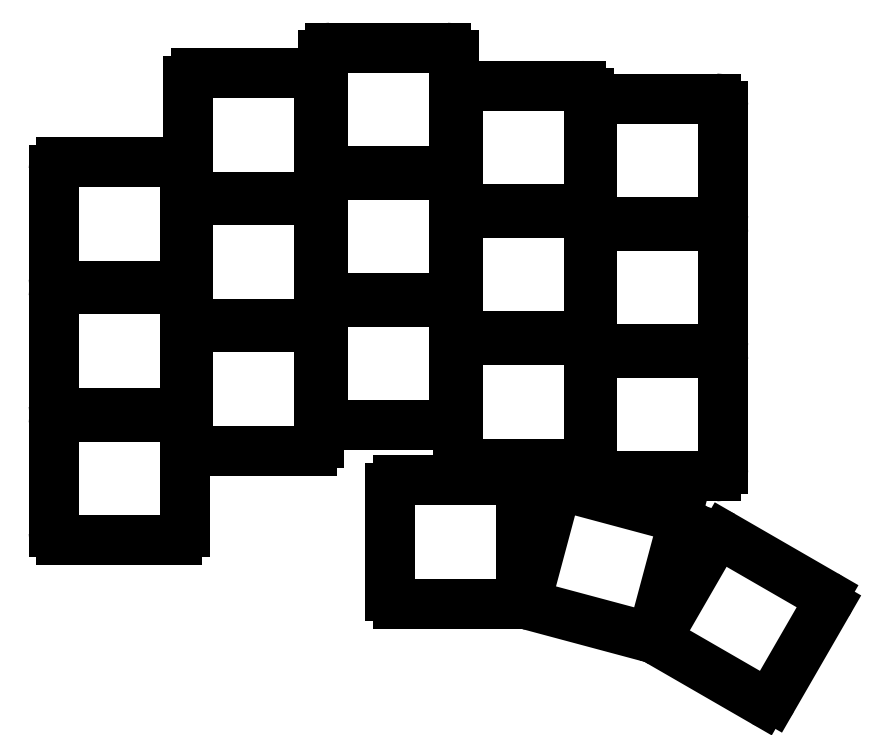
<metadata>
{"format":"dxf","ext":"dxf","renderer":"ezdxf+matplotlib","layout":"modelspace","background":"white","min_lineweight":24,"dpi":150}
</metadata>
<code>
0
SECTION
2
ENTITIES
0
LINE
8
0
10
-7.75
20
-8.25
11
7.75
21
-8.25
0
ARC
8
0
10
7.75
20
-7.25
40
1
50
270
51
360
0
LINE
8
0
10
8.75
20
-7.25
11
8.75
21
7.25
0
ARC
8
0
10
7.75
20
7.25
40
1
50
0
51
90
0
LINE
8
0
10
7.75
20
8.25
11
-7.75
21
8.25
0
ARC
8
0
10
-7.75
20
7.25
40
1
50
90
51
180
0
LINE
8
0
10
-8.75
20
7.25
11
-8.75
21
-7.25
0
ARC
8
0
10
-7.75
20
-7.25
40
1
50
180
51
270
0
LINE
8
0
10
-7.75
20
8.75
11
7.75
21
8.75
0
ARC
8
0
10
7.75
20
9.75
40
1
50
270
51
360
0
LINE
8
0
10
8.75
20
9.75
11
8.75
21
24.25
0
ARC
8
0
10
7.75
20
24.25
40
1
50
0
51
90
0
LINE
8
0
10
7.75
20
25.25
11
-7.75
21
25.25
0
ARC
8
0
10
-7.75
20
24.25
40
1
50
90
51
180
0
LINE
8
0
10
-8.75
20
24.25
11
-8.75
21
9.75
0
ARC
8
0
10
-7.75
20
9.75
40
1
50
180
51
270
0
LINE
8
0
10
-7.75
20
25.75
11
7.75
21
25.75
0
ARC
8
0
10
7.75
20
26.75
40
1
50
270
51
360
0
LINE
8
0
10
8.75
20
26.75
11
8.75
21
41.25
0
ARC
8
0
10
7.75
20
41.25
40
1
50
0
51
90
0
LINE
8
0
10
7.75
20
42.25
11
-7.75
21
42.25
0
ARC
8
0
10
-7.75
20
41.25
40
1
50
90
51
180
0
LINE
8
0
10
-8.75
20
41.25
11
-8.75
21
26.75
0
ARC
8
0
10
-7.75
20
26.75
40
1
50
180
51
270
0
LINE
8
0
10
10.25
20
3.65
11
25.75
21
3.65
0
ARC
8
0
10
25.75
20
4.65
40
1
50
270
51
360
0
LINE
8
0
10
26.75
20
4.65
11
26.75
21
19.15
0
ARC
8
0
10
25.75
20
19.15
40
1
50
0
51
90
0
LINE
8
0
10
25.75
20
20.15
11
10.25
21
20.15
0
ARC
8
0
10
10.25
20
19.15
40
1
50
90
51
180
0
LINE
8
0
10
9.25
20
19.15
11
9.25
21
4.65
0
ARC
8
0
10
10.25
20
4.65
40
1
50
180
51
270
0
LINE
8
0
10
10.25
20
20.65
11
25.75
21
20.65
0
ARC
8
0
10
25.75
20
21.65
40
1
50
270
51
360
0
LINE
8
0
10
26.75
20
21.65
11
26.75
21
36.15
0
ARC
8
0
10
25.75
20
36.15
40
1
50
0
51
90
0
LINE
8
0
10
25.75
20
37.15
11
10.25
21
37.15
0
ARC
8
0
10
10.25
20
36.15
40
1
50
90
51
180
0
LINE
8
0
10
9.25
20
36.15
11
9.25
21
21.65
0
ARC
8
0
10
10.25
20
21.65
40
1
50
180
51
270
0
LINE
8
0
10
10.25
20
37.65
11
25.75
21
37.65
0
ARC
8
0
10
25.75
20
38.65
40
1
50
270
51
360
0
LINE
8
0
10
26.75
20
38.65
11
26.75
21
53.15
0
ARC
8
0
10
25.75
20
53.15
40
1
50
0
51
90
0
LINE
8
0
10
25.75
20
54.15
11
10.25
21
54.15
0
ARC
8
0
10
10.25
20
53.15
40
1
50
90
51
180
0
LINE
8
0
10
9.25
20
53.15
11
9.25
21
38.65
0
ARC
8
0
10
10.25
20
38.65
40
1
50
180
51
270
0
LINE
8
0
10
28.25
20
7.05
11
43.75
21
7.05
0
ARC
8
0
10
43.75
20
8.05
40
1
50
270
51
360
0
LINE
8
0
10
44.75
20
8.05
11
44.75
21
22.55
0
ARC
8
0
10
43.75
20
22.55
40
1
50
0
51
90
0
LINE
8
0
10
43.75
20
23.55
11
28.25
21
23.55
0
ARC
8
0
10
28.25
20
22.55
40
1
50
90
51
180
0
LINE
8
0
10
27.25
20
22.55
11
27.25
21
8.05
0
ARC
8
0
10
28.25
20
8.05
40
1
50
180
51
270
0
LINE
8
0
10
28.25
20
24.05
11
43.75
21
24.05
0
ARC
8
0
10
43.75
20
25.05
40
1
50
270
51
360
0
LINE
8
0
10
44.75
20
25.05
11
44.75
21
39.55
0
ARC
8
0
10
43.75
20
39.55
40
1
50
0
51
90
0
LINE
8
0
10
43.75
20
40.55
11
28.25
21
40.55
0
ARC
8
0
10
28.25
20
39.55
40
1
50
90
51
180
0
LINE
8
0
10
27.25
20
39.55
11
27.25
21
25.05
0
ARC
8
0
10
28.25
20
25.05
40
1
50
180
51
270
0
LINE
8
0
10
28.25
20
41.05
11
43.75
21
41.05
0
ARC
8
0
10
43.75
20
42.05
40
1
50
270
51
360
0
LINE
8
0
10
44.75
20
42.05
11
44.75
21
56.55
0
ARC
8
0
10
43.75
20
56.55
40
1
50
0
51
90
0
LINE
8
0
10
43.75
20
57.55
11
28.25
21
57.55
0
ARC
8
0
10
28.25
20
56.55
40
1
50
90
51
180
0
LINE
8
0
10
27.25
20
56.55
11
27.25
21
42.05
0
ARC
8
0
10
28.25
20
42.05
40
1
50
180
51
270
0
LINE
8
0
10
46.25
20
1.95
11
61.75
21
1.95
0
ARC
8
0
10
61.75
20
2.95
40
1
50
270
51
360
0
LINE
8
0
10
62.75
20
2.95
11
62.75
21
17.45
0
ARC
8
0
10
61.75
20
17.45
40
1
50
0
51
90
0
LINE
8
0
10
61.75
20
18.45
11
46.25
21
18.45
0
ARC
8
0
10
46.25
20
17.45
40
1
50
90
51
180
0
LINE
8
0
10
45.25
20
17.45
11
45.25
21
2.95
0
ARC
8
0
10
46.25
20
2.95
40
1
50
180
51
270
0
LINE
8
0
10
46.25
20
18.95
11
61.75
21
18.95
0
ARC
8
0
10
61.75
20
19.95
40
1
50
270
51
360
0
LINE
8
0
10
62.75
20
19.95
11
62.75
21
34.45
0
ARC
8
0
10
61.75
20
34.45
40
1
50
0
51
90
0
LINE
8
0
10
61.75
20
35.45
11
46.25
21
35.45
0
ARC
8
0
10
46.25
20
34.45
40
1
50
90
51
180
0
LINE
8
0
10
45.25
20
34.45
11
45.25
21
19.95
0
ARC
8
0
10
46.25
20
19.95
40
1
50
180
51
270
0
LINE
8
0
10
46.25
20
35.95
11
61.75
21
35.95
0
ARC
8
0
10
61.75
20
36.95
40
1
50
270
51
360
0
LINE
8
0
10
62.75
20
36.95
11
62.75
21
51.45
0
ARC
8
0
10
61.75
20
51.45
40
1
50
0
51
90
0
LINE
8
0
10
61.75
20
52.45
11
46.25
21
52.45
0
ARC
8
0
10
46.25
20
51.45
40
1
50
90
51
180
0
LINE
8
0
10
45.25
20
51.45
11
45.25
21
36.95
0
ARC
8
0
10
46.25
20
36.95
40
1
50
180
51
270
0
LINE
8
0
10
64.25
20
0.25
11
79.75
21
0.25
0
ARC
8
0
10
79.75
20
1.25
40
1
50
270
51
360
0
LINE
8
0
10
80.75
20
1.25
11
80.75
21
15.75
0
ARC
8
0
10
79.75
20
15.75
40
1
50
0
51
90
0
LINE
8
0
10
79.75
20
16.75
11
64.25
21
16.75
0
ARC
8
0
10
64.25
20
15.75
40
1
50
90
51
180
0
LINE
8
0
10
63.25
20
15.75
11
63.25
21
1.25
0
ARC
8
0
10
64.25
20
1.25
40
1
50
180
51
270
0
LINE
8
0
10
64.25
20
17.25
11
79.75
21
17.25
0
ARC
8
0
10
79.75
20
18.25
40
1
50
270
51
360
0
LINE
8
0
10
80.75
20
18.25
11
80.75
21
32.75
0
ARC
8
0
10
79.75
20
32.75
40
1
50
0
51
90
0
LINE
8
0
10
79.75
20
33.75
11
64.25
21
33.75
0
ARC
8
0
10
64.25
20
32.75
40
1
50
90
51
180
0
LINE
8
0
10
63.25
20
32.75
11
63.25
21
18.25
0
ARC
8
0
10
64.25
20
18.25
40
1
50
180
51
270
0
LINE
8
0
10
64.25
20
34.25
11
79.75
21
34.25
0
ARC
8
0
10
79.75
20
35.25
40
1
50
270
51
360
0
LINE
8
0
10
80.75
20
35.25
11
80.75
21
49.75
0
ARC
8
0
10
79.75
20
49.75
40
1
50
0
51
90
0
LINE
8
0
10
79.75
20
50.75
11
64.25
21
50.75
0
ARC
8
0
10
64.25
20
49.75
40
1
50
90
51
180
0
LINE
8
0
10
63.25
20
49.75
11
63.25
21
35.25
0
ARC
8
0
10
64.25
20
35.25
40
1
50
180
51
270
0
LINE
8
0
10
37.25
20
-16.75
11
52.75
21
-16.75
0
ARC
8
0
10
52.75
20
-15.75
40
1
50
270
51
360
0
LINE
8
0
10
53.75
20
-15.75
11
53.75
21
-1.25
0
ARC
8
0
10
52.75
20
-1.25
40
1
50
0
51
90
0
LINE
8
0
10
52.75
20
-0.25
11
37.25
21
-0.25
0
ARC
8
0
10
37.25
20
-1.25
40
1
50
90
51
180
0
LINE
8
0
10
36.25
20
-1.25
11
36.25
21
-15.75
0
ARC
8
0
10
37.25
20
-15.75
40
1
50
180
51
270
0
LINE
8
0
10
55.27
20
-17.08
11
70.24
21
-21.09
0
ARC
8
0
10
70.5
20
-20.13
40
1
50
255
51
345
0
LINE
8
0
10
71.47
20
-20.39
11
75.22
21
-6.381
0
ARC
8
0
10
74.26
20
-6.122
40
1
50
345
51
75
0
LINE
8
0
10
74.51
20
-5.156
11
59.54
21
-1.144
0
ARC
8
0
10
59.28
20
-2.11
40
1
50
75
51
165
0
LINE
8
0
10
58.32
20
-1.851
11
54.57
21
-15.86
0
ARC
8
0
10
55.53
20
-16.12
40
1
50
165
51
255
0
LINE
8
0
10
72.59
20
-22.07
11
86.02
21
-29.82
0
ARC
8
0
10
86.52
20
-28.95
40
1
50
240
51
330
0
LINE
8
0
10
87.38
20
-29.45
11
94.63
21
-16.89
0
ARC
8
0
10
93.77
20
-16.39
40
1
50
330
51
60
0
LINE
8
0
10
94.27
20
-15.53
11
80.84
21
-7.778
0
ARC
8
0
10
80.34
20
-8.644
40
1
50
60
51
150
0
LINE
8
0
10
79.48
20
-8.144
11
72.23
21
-20.7
0
ARC
8
0
10
73.09
20
-21.2
40
1
50
150
51
240
0
ENDSEC
0
EOF

</code>
